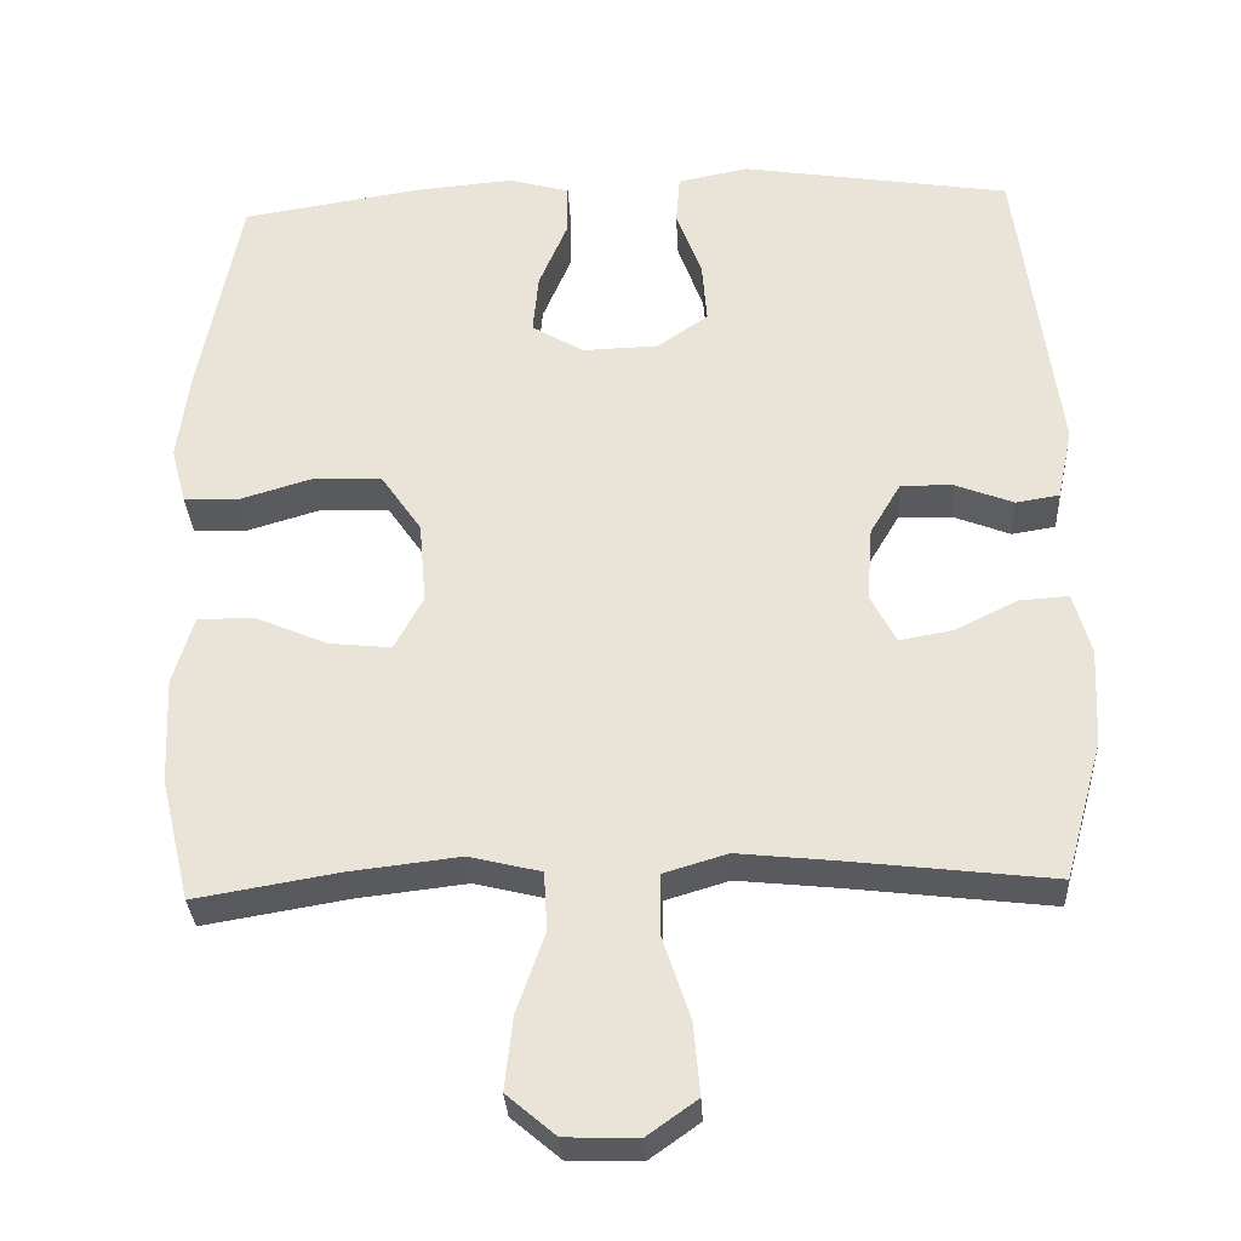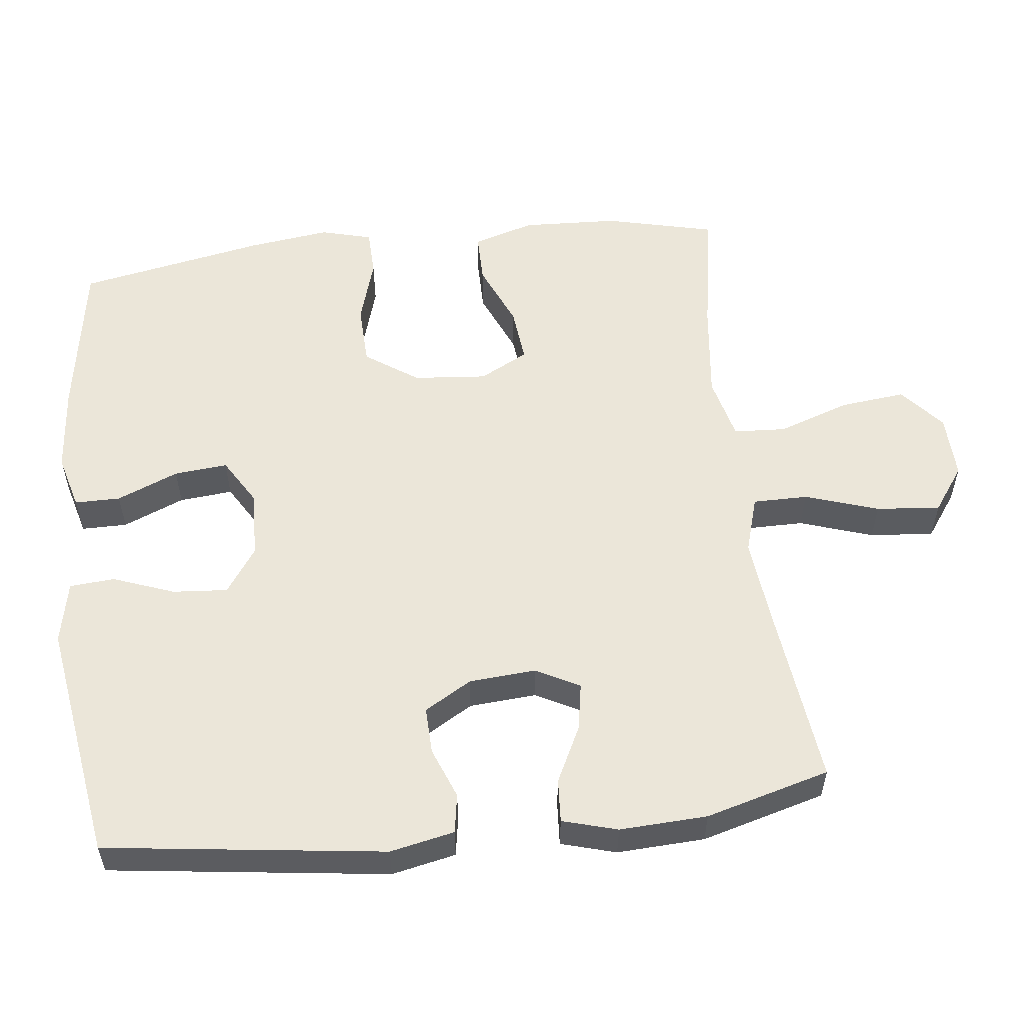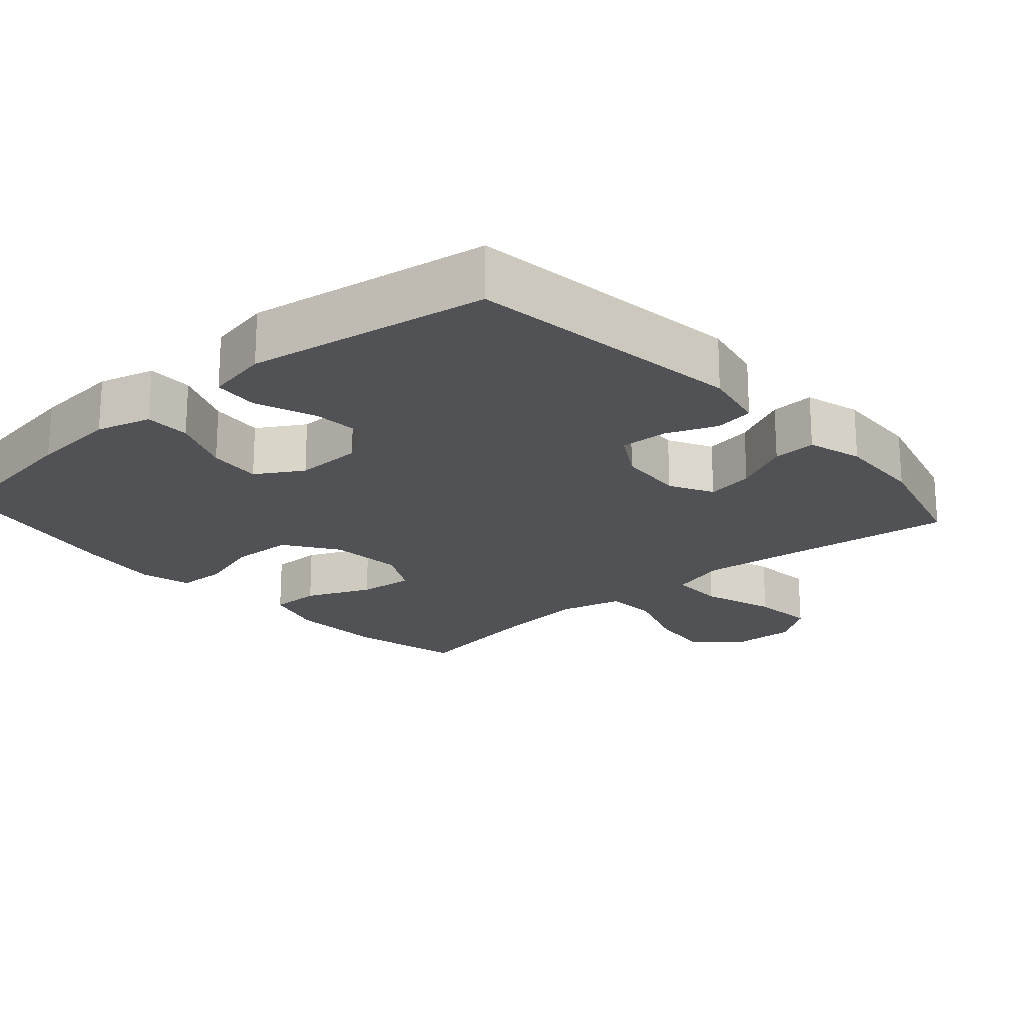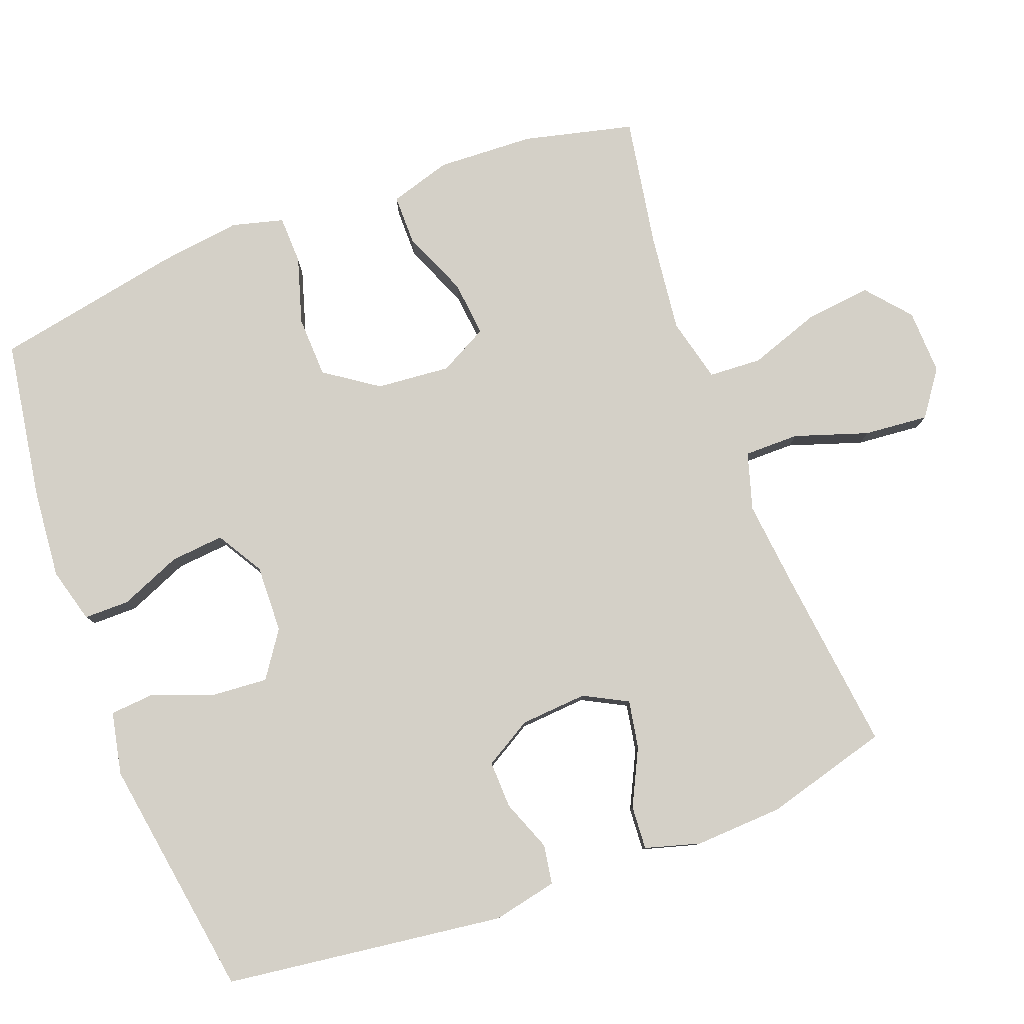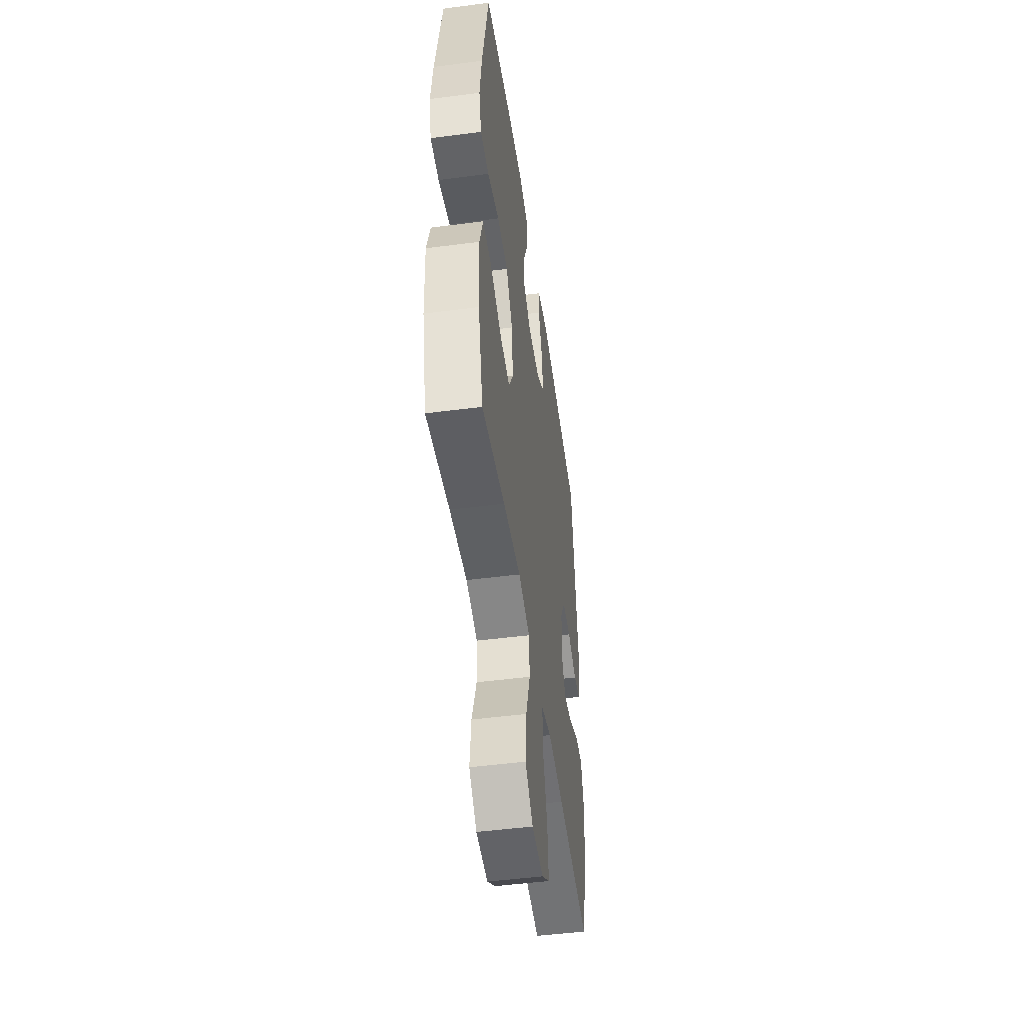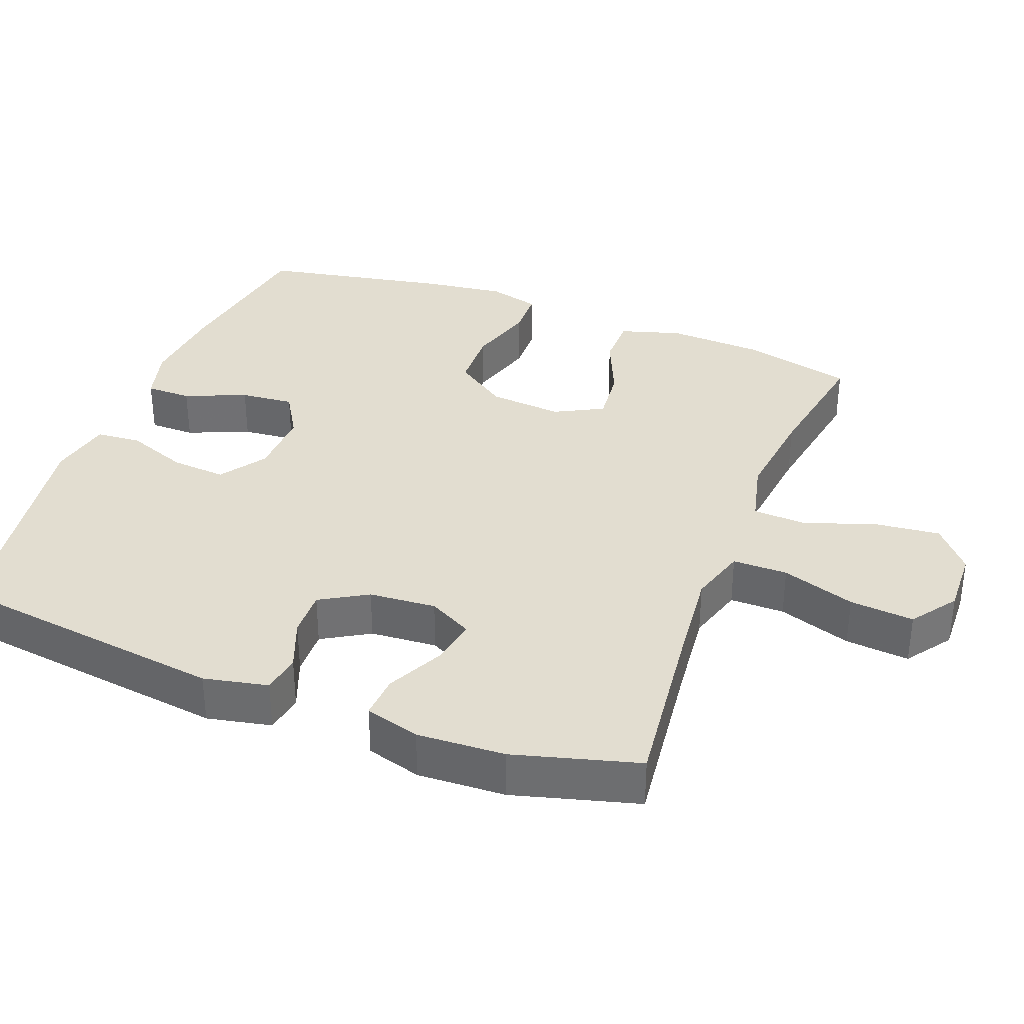
<metadata>
{"format":"obj","ext":"obj","renderer":"f3d","projection":"perspective","resolution":1024,"background":"white","views":[{"elev":-31.5,"azim":3.0,"up":"+Z"},{"elev":55.5,"azim":83.4,"up":"+Y"},{"elev":-20.6,"azim":41.4,"up":"+Y"},{"elev":80.0,"azim":69.4,"up":"+Y"},{"elev":-49.2,"azim":-81.8,"up":"+Z"},{"elev":35.1,"azim":111.0,"up":"+Y"}]}
</metadata>
<code>
v 0.5 0.07 0.5
v 0.551 0.07 0.109
v 0.532 0.07 0.019
v 0.477 0.07 0.01
v 0.405 0.07 0.038
v 0.339 0.07 0.04
v 0.3 0.07 -0.026
v 0.293 0.07 -0.12
v 0.325 0.07 -0.181
v 0.392 0.07 -0.169
v 0.471 0.07 -0.13
v 0.532 0.07 -0.126
v 0.554 0.07 -0.203
v 0.548 0.07 -0.326
v 0.5 0.07 -0.5
v 0.245 0.07 -0.47
v 0.121 0.07 -0.457
v 0.041 0.07 -0.481
v 0.041 0.07 -0.558
v 0.075 0.07 -0.661
v 0.083 0.07 -0.751
v 0.02 0.07 -0.796
v -0.071 0.07 -0.793
v -0.132 0.07 -0.741
v -0.122 0.07 -0.65
v -0.087 0.07 -0.549
v -0.091 0.07 -0.475
v -0.181 0.07 -0.453
v -0.318 0.07 -0.469
v -0.5 0.07 -0.5
v -0.537 0.07 -0.346
v -0.543 0.07 -0.211
v -0.517 0.07 -0.125
v -0.446 0.07 -0.125
v -0.355 0.07 -0.164
v -0.277 0.07 -0.172
v -0.241 0.07 -0.104
v -0.25 0.07 -0.001
v -0.301 0.07 0.073
v -0.387 0.07 0.076
v -0.48 0.07 0.048
v -0.547 0.07 0.05
v -0.566 0.07 0.122
v -0.551 0.07 0.236
v -0.5 0.07 0.5
v -0.274 0.07 0.536
v -0.151 0.07 0.547
v -0.074 0.07 0.526
v -0.074 0.07 0.462
v -0.11 0.07 0.376
v -0.117 0.07 0.301
v -0.052 0.07 0.262
v 0.043 0.07 0.265
v 0.107 0.07 0.309
v 0.101 0.07 0.386
v 0.069 0.07 0.472
v 0.074 0.07 0.535
v 0.162 0.07 0.553
v 0.5 0 0.5
v 0.551 0 0.109
v 0.532 0 0.019
v 0.477 0 0.01
v 0.405 0 0.038
v 0.339 0 0.04
v 0.3 0 -0.026
v 0.293 0 -0.12
v 0.325 0 -0.181
v 0.392 0 -0.169
v 0.471 0 -0.13
v 0.532 0 -0.126
v 0.554 0 -0.203
v 0.548 0 -0.326
v 0.5 0 -0.5
v 0.245 0 -0.47
v 0.121 0 -0.457
v 0.041 0 -0.481
v 0.041 0 -0.558
v 0.075 0 -0.661
v 0.083 0 -0.751
v 0.02 0 -0.796
v -0.071 0 -0.793
v -0.132 0 -0.741
v -0.122 0 -0.65
v -0.087 0 -0.549
v -0.091 0 -0.475
v -0.181 0 -0.453
v -0.318 0 -0.469
v -0.5 0 -0.5
v -0.537 0 -0.346
v -0.543 0 -0.211
v -0.517 0 -0.125
v -0.446 0 -0.125
v -0.355 0 -0.164
v -0.277 0 -0.172
v -0.241 0 -0.104
v -0.25 0 -0.001
v -0.301 0 0.073
v -0.387 0 0.076
v -0.48 0 0.048
v -0.547 0 0.05
v -0.566 0 0.122
v -0.551 0 0.236
v -0.5 0 0.5
v -0.274 0 0.536
v -0.151 0 0.547
v -0.074 0 0.526
v -0.074 0 0.462
v -0.11 0 0.376
v -0.117 0 0.301
v -0.052 0 0.262
v 0.043 0 0.265
v 0.107 0 0.309
v 0.101 0 0.386
v 0.069 0 0.472
v 0.074 0 0.535
v 0.162 0 0.553
f 55 56 57 58
f 54 55 58 1
f 53 54 1 2
f 52 53 2 3
f 47 48 49 50
f 47 50 51
f 46 47 51
f 45 46 51
f 44 45 51 52
f 40 41 42 43
f 39 40 43 44
f 32 33 34 35
f 32 35 36
f 29 30 31 32
f 28 29 32 36
f 27 28 36 37
f 23 24 25 26
f 23 26 27
f 22 23 27
f 19 20 21 22
f 18 19 22 27
f 17 18 27 37
f 13 14 15 16
f 10 11 12 13
f 9 10 13 16
f 8 9 16 17
f 52 3 4 5
f 39 44 52 5
f 8 17 37 38
f 7 8 38 39
f 6 7 39
f 5 6 39
f 116 115 114 113
f 59 116 113 112
f 60 59 112 111
f 61 60 111 110
f 108 107 106 105
f 109 108 105
f 109 105 104
f 109 104 103
f 110 109 103 102
f 101 100 99 98
f 102 101 98 97
f 93 92 91 90
f 94 93 90
f 90 89 88 87
f 94 90 87 86
f 95 94 86 85
f 84 83 82 81
f 85 84 81
f 85 81 80
f 80 79 78 77
f 85 80 77 76
f 95 85 76 75
f 74 73 72 71
f 71 70 69 68
f 74 71 68 67
f 75 74 67 66
f 63 62 61 110
f 63 110 102 97
f 96 95 75 66
f 97 96 66 65
f 97 65 64
f 97 64 63
f 1 59 60 2
f 2 60 61 3
f 3 61 62 4
f 4 62 63 5
f 5 63 64 6
f 6 64 65 7
f 7 65 66 8
f 8 66 67 9
f 9 67 68 10
f 10 68 69 11
f 11 69 70 12
f 12 70 71 13
f 13 71 72 14
f 14 72 73 15
f 15 73 74 16
f 16 74 75 17
f 17 75 76 18
f 18 76 77 19
f 19 77 78 20
f 20 78 79 21
f 21 79 80 22
f 22 80 81 23
f 23 81 82 24
f 24 82 83 25
f 25 83 84 26
f 26 84 85 27
f 27 85 86 28
f 28 86 87 29
f 29 87 88 30
f 30 88 89 31
f 31 89 90 32
f 32 90 91 33
f 33 91 92 34
f 34 92 93 35
f 35 93 94 36
f 36 94 95 37
f 37 95 96 38
f 38 96 97 39
f 39 97 98 40
f 40 98 99 41
f 41 99 100 42
f 42 100 101 43
f 43 101 102 44
f 44 102 103 45
f 45 103 104 46
f 46 104 105 47
f 47 105 106 48
f 48 106 107 49
f 49 107 108 50
f 50 108 109 51
f 51 109 110 52
f 52 110 111 53
f 53 111 112 54
f 54 112 113 55
f 55 113 114 56
f 56 114 115 57
f 57 115 116 58
f 58 116 59 1

</code>
